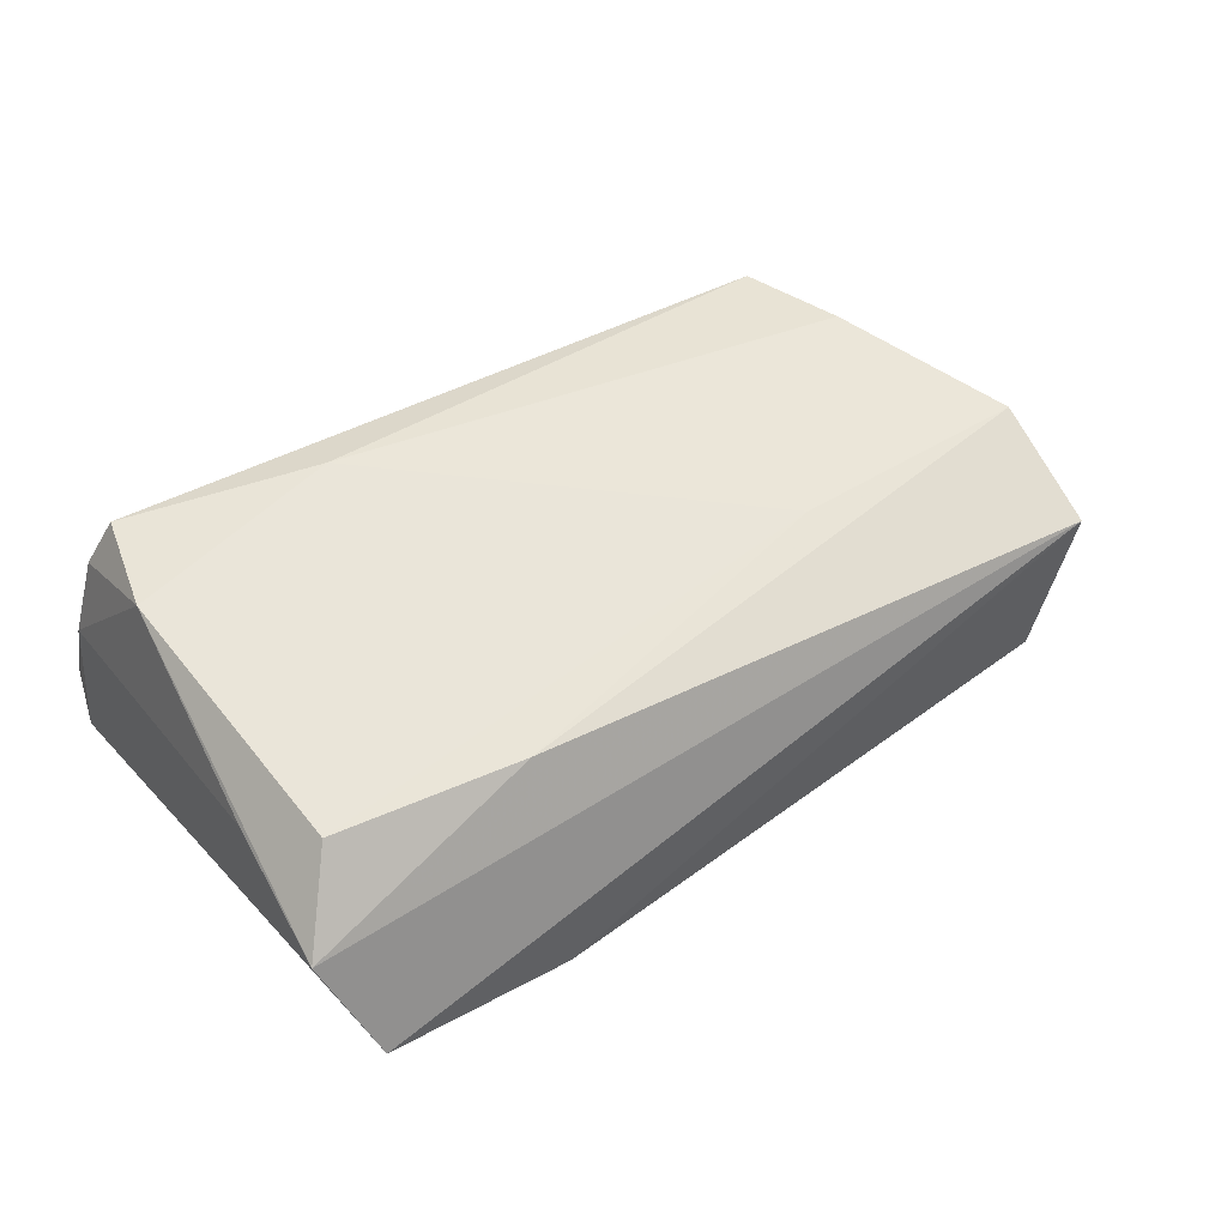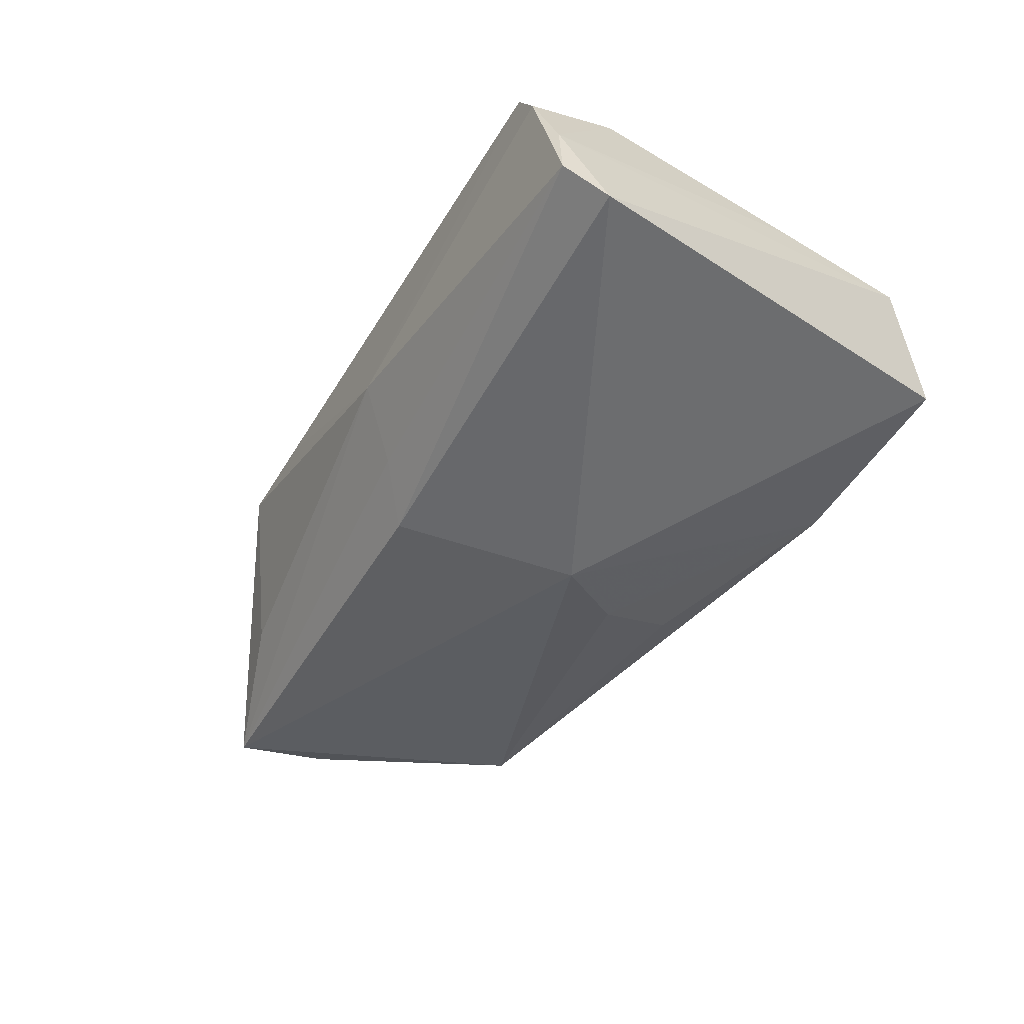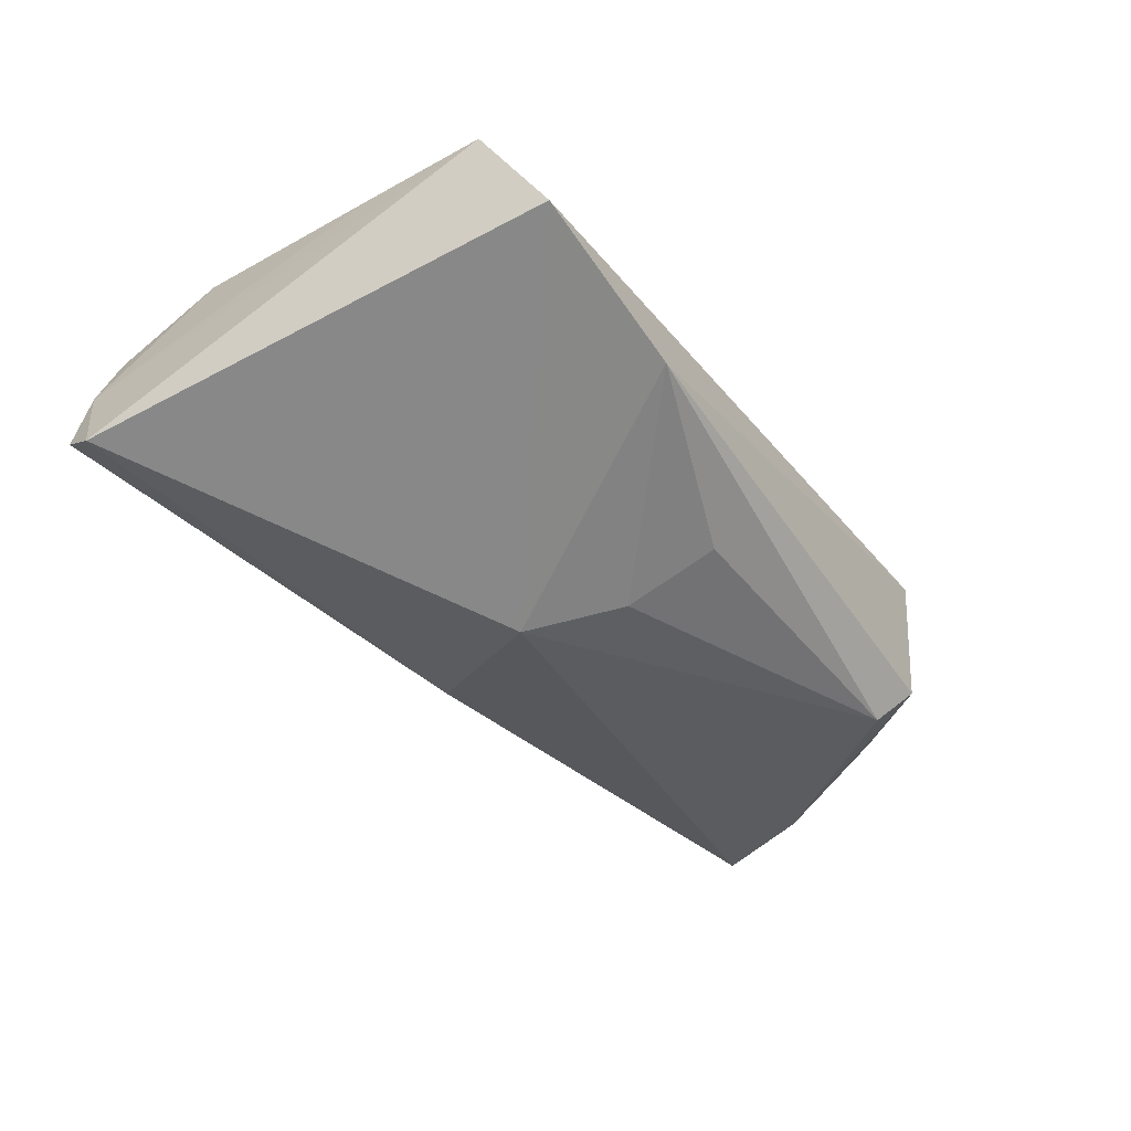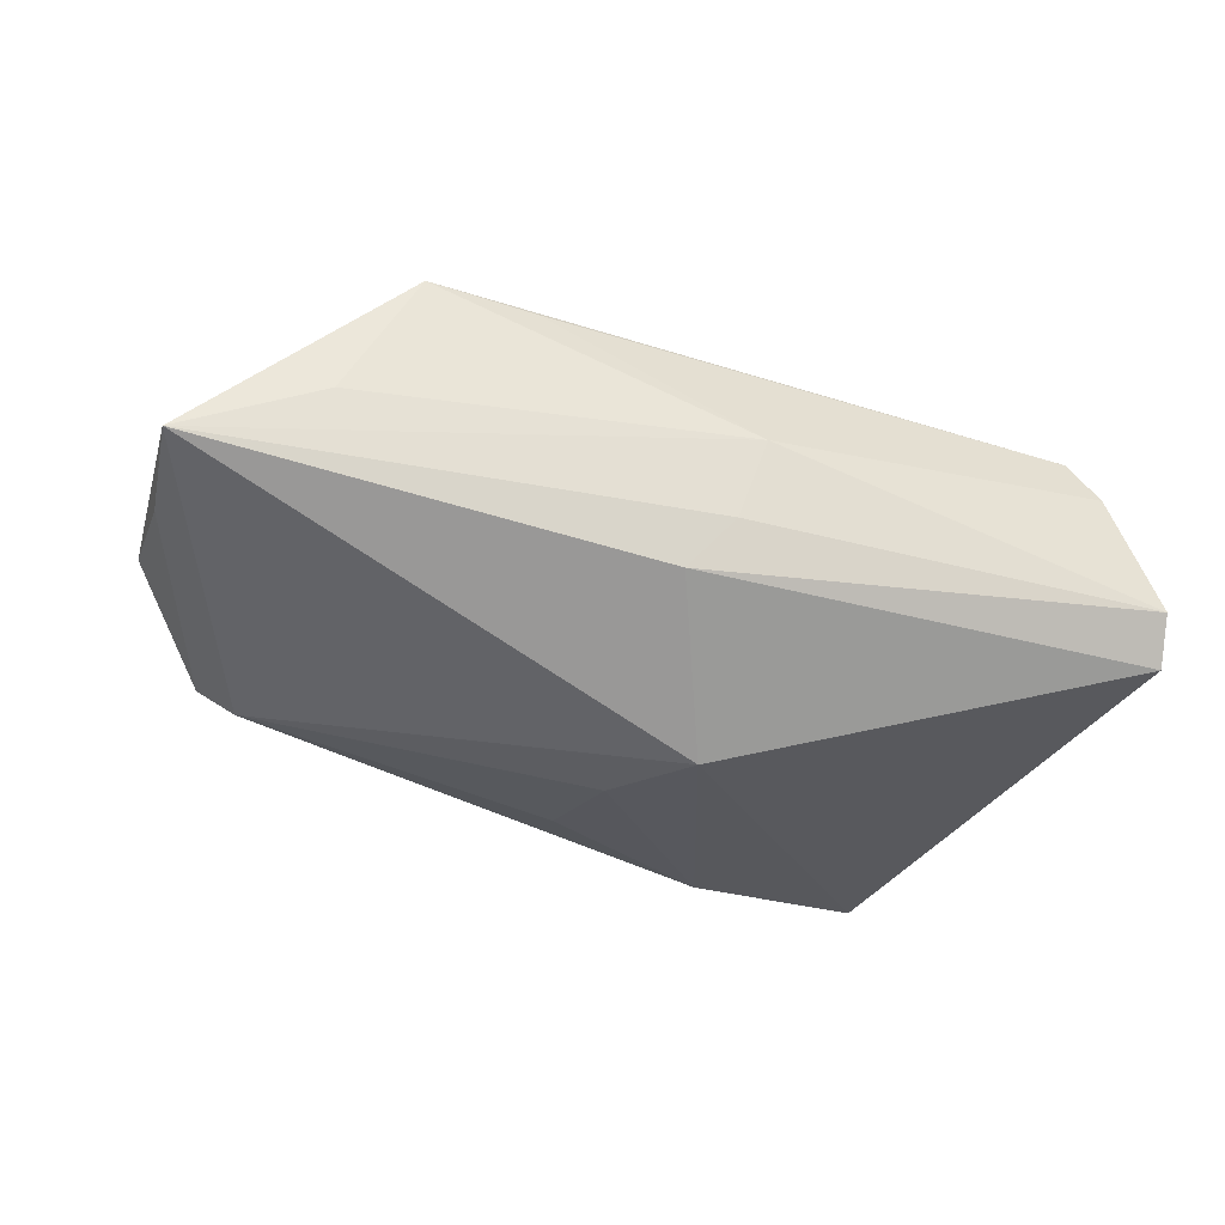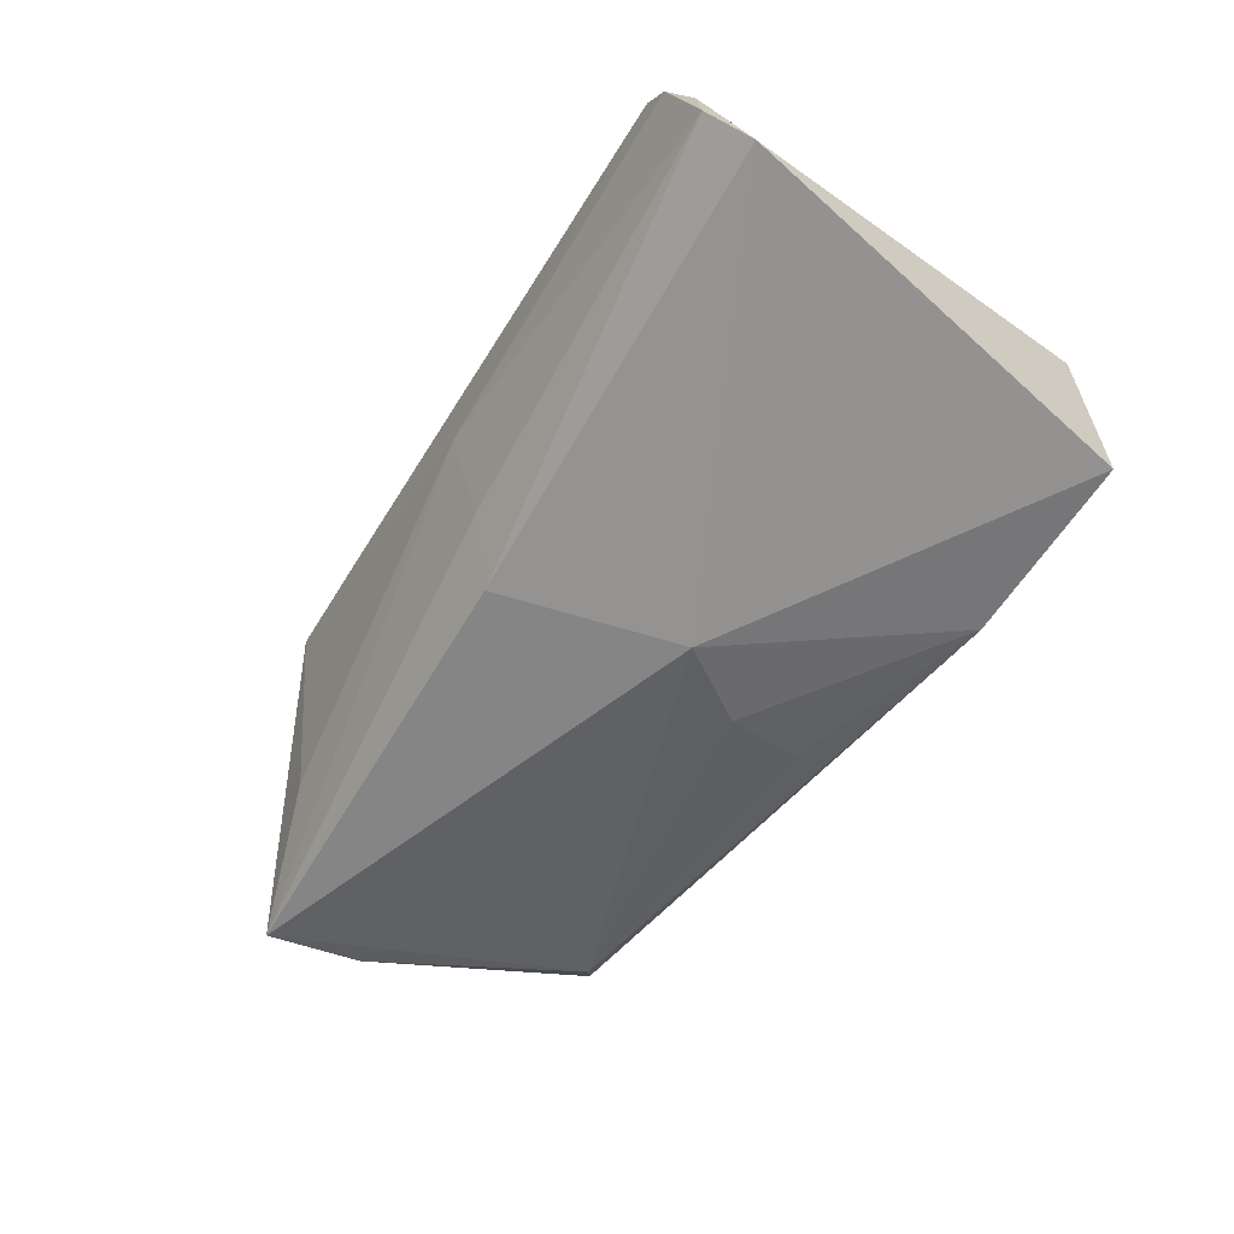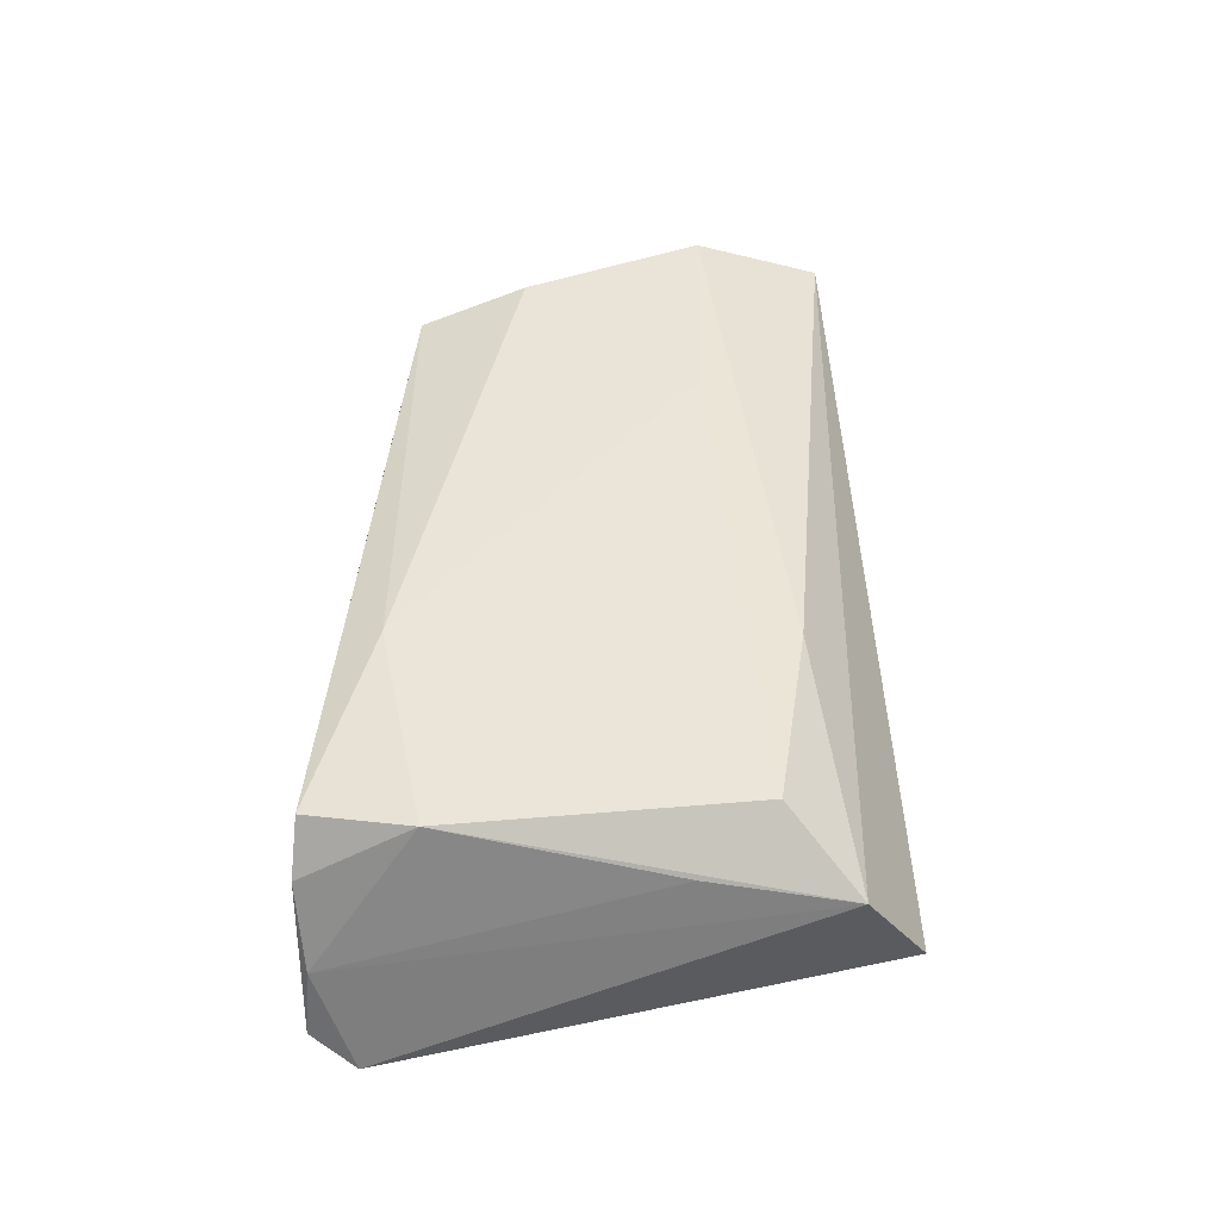
<metadata>
{"format":"obj","ext":"obj","renderer":"f3d","projection":"perspective","resolution":1024,"background":"white","views":[{"elev":58.1,"azim":-33.5,"up":"+Z"},{"elev":-43.8,"azim":-125.1,"up":"+Z"},{"elev":-41.7,"azim":-55.6,"up":"+Z"},{"elev":-51.1,"azim":154.4,"up":"+Z"},{"elev":-58.5,"azim":-127.6,"up":"+Z"},{"elev":44.9,"azim":-90.7,"up":"+Z"}]}
</metadata>
<code>
v 0.06055 0.0002744 -0.00282
v 0.05117 -0.02698 0.01288
v 0.05491 -0.001384 0.008353
v -0.0005935 0.02485 -0.01006
v -0.05203 0.03317 -0.0004931
v 0.003899 0.01991 -0.0162
v 0.04678 0.01834 -0.005255
v -0.04698 0.02067 0.0172
v 0.05906 -0.01469 -0.005222
v 0.0603 -0.0008538 -0.01299
v -0.001266 -0.01203 -0.02005
v 0.05654 -0.01101 0.007372
v -0.00238 0.02995 -2.868e-05
v -0.01944 0.02596 0.01738
v -0.04994 -0.007294 0.0118
v 0.0004285 -0.02364 -0.01524
v 0.05219 -0.01122 0.01678
v -0.05353 0.03389 -0.009196
v -0.0441 0.03348 0.01588
v -0.05544 0.0285 -0.01313
v -0.05122 -0.02474 0.009301
v -0.007968 -0.0006125 -0.02346
v 0.02309 -0.0105 0.01738
v 0.04224 -0.02396 -0.01537
v 0.02597 0.02633 0.01322
v -0.04395 -0.01603 0.01738
v -0.04797 0.03414 0.009731
v -0.04782 -0.03236 -0.003815
v 0.06325 0.01135 -0.0141
v -0.02399 -0.03236 -0.00889
v 0.03978 0.02472 0.01339
v 0.04367 0.01134 0.01641
v 0.04674 -0.02757 -0.009488
v -0.02036 -0.01991 0.01718
f 29 22 6
f 32 17 3
f 12 17 2
f 18 6 20
f 20 6 22
f 28 2 21
f 28 30 2
f 21 20 28
f 22 30 28
f 28 20 22
f 2 30 33
f 27 8 19
f 19 8 14
f 18 27 13
f 19 25 13
f 13 27 19
f 26 14 8
f 26 8 21
f 21 8 15
f 24 33 30
f 24 22 29
f 8 27 5
f 5 15 8
f 18 20 5
f 5 27 18
f 5 20 21
f 21 15 5
f 31 25 19
f 19 14 31
f 31 14 32
f 31 3 29
f 32 3 31
f 31 13 25
f 4 13 29
f 18 13 4
f 29 6 4
f 4 6 18
f 29 3 1
f 1 3 17
f 17 12 1
f 2 33 9
f 9 12 2
f 9 1 12
f 29 1 9
f 2 17 34
f 34 26 21
f 21 2 34
f 14 26 23
f 23 17 32
f 32 14 23
f 23 34 17
f 26 34 23
f 16 24 30
f 29 13 7
f 7 31 29
f 13 31 7
f 33 24 10
f 10 9 33
f 10 24 29
f 29 9 10
f 11 30 22
f 11 16 30
f 22 24 11
f 24 16 11

</code>
